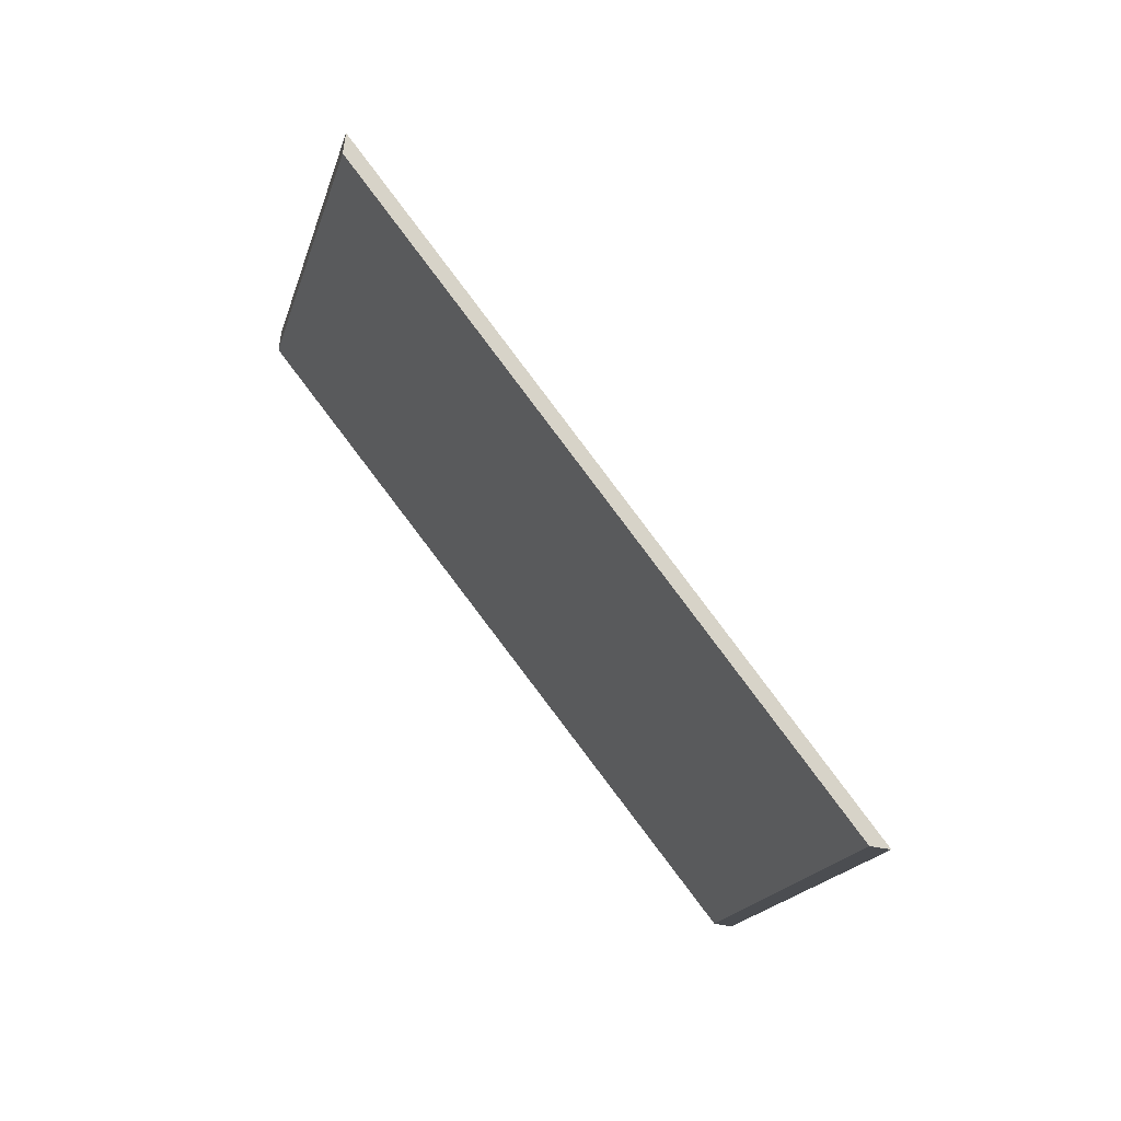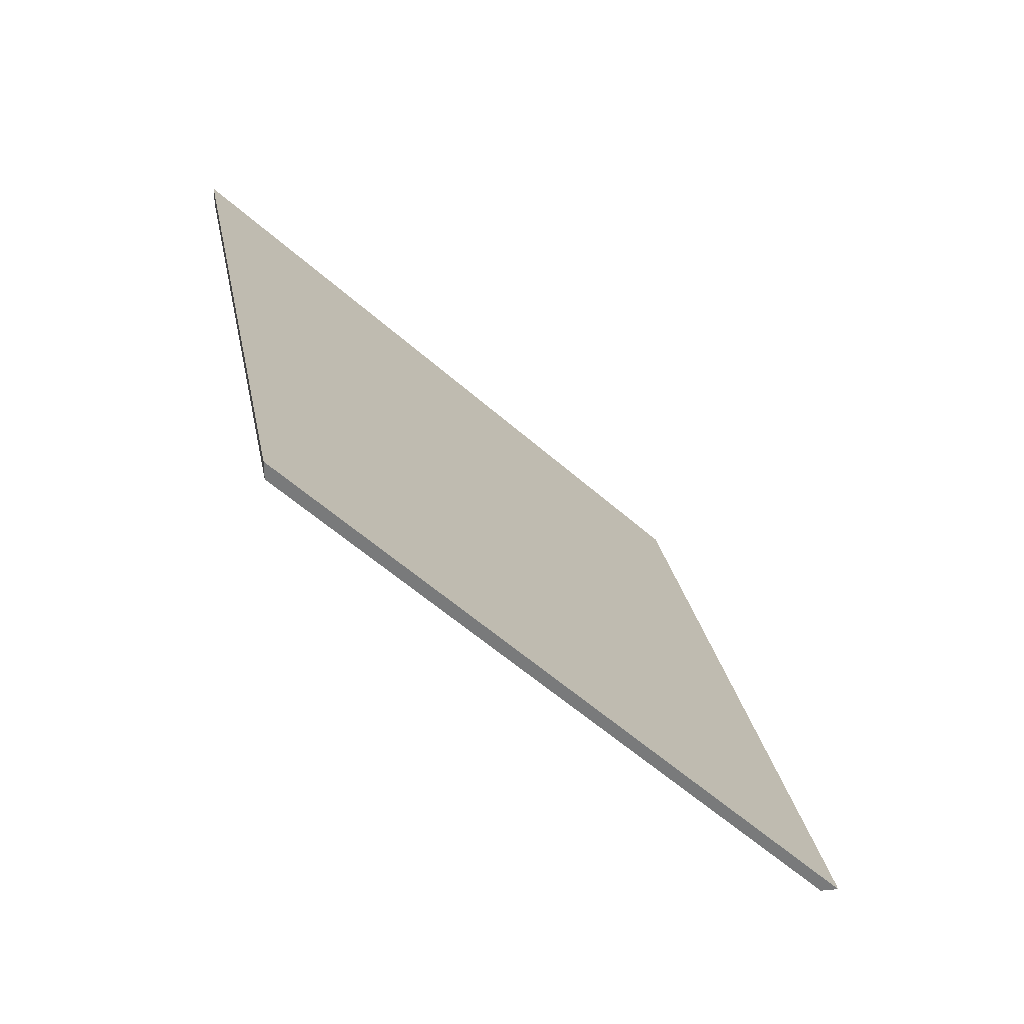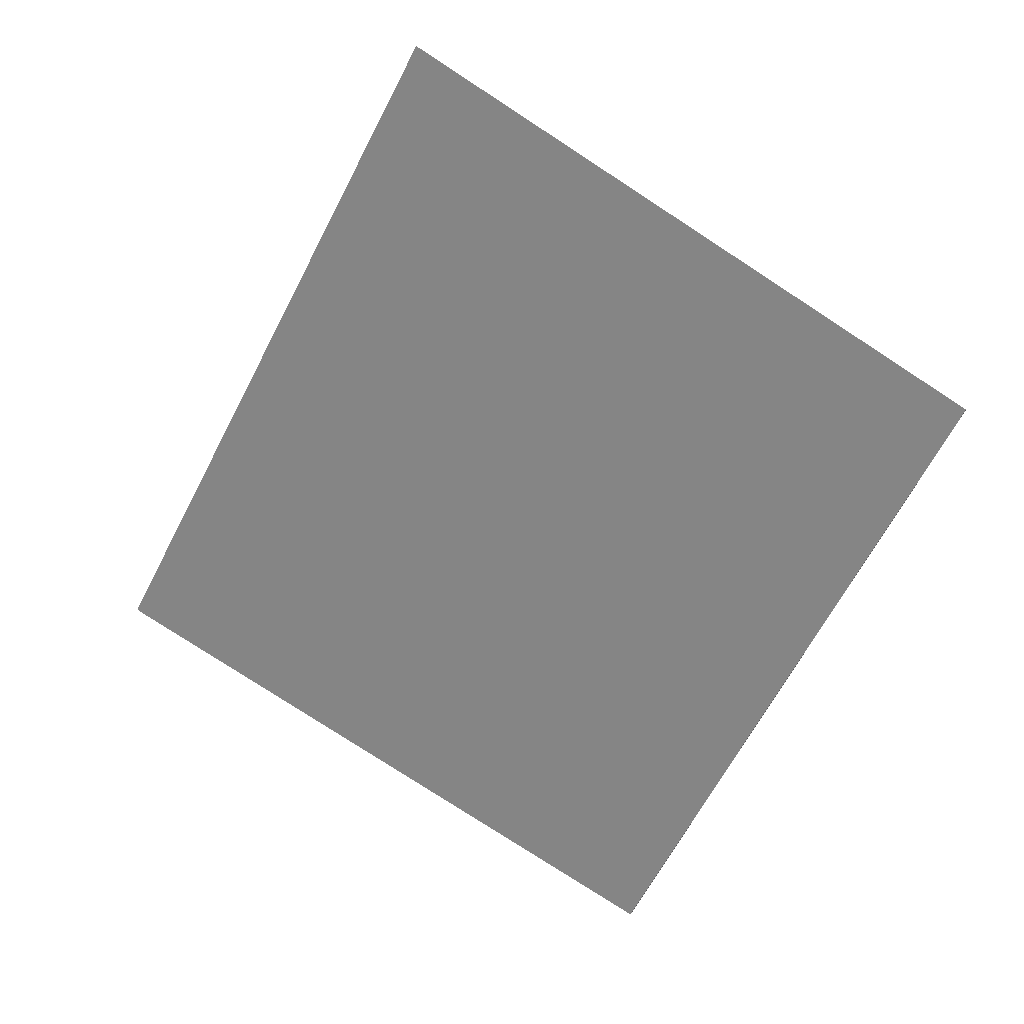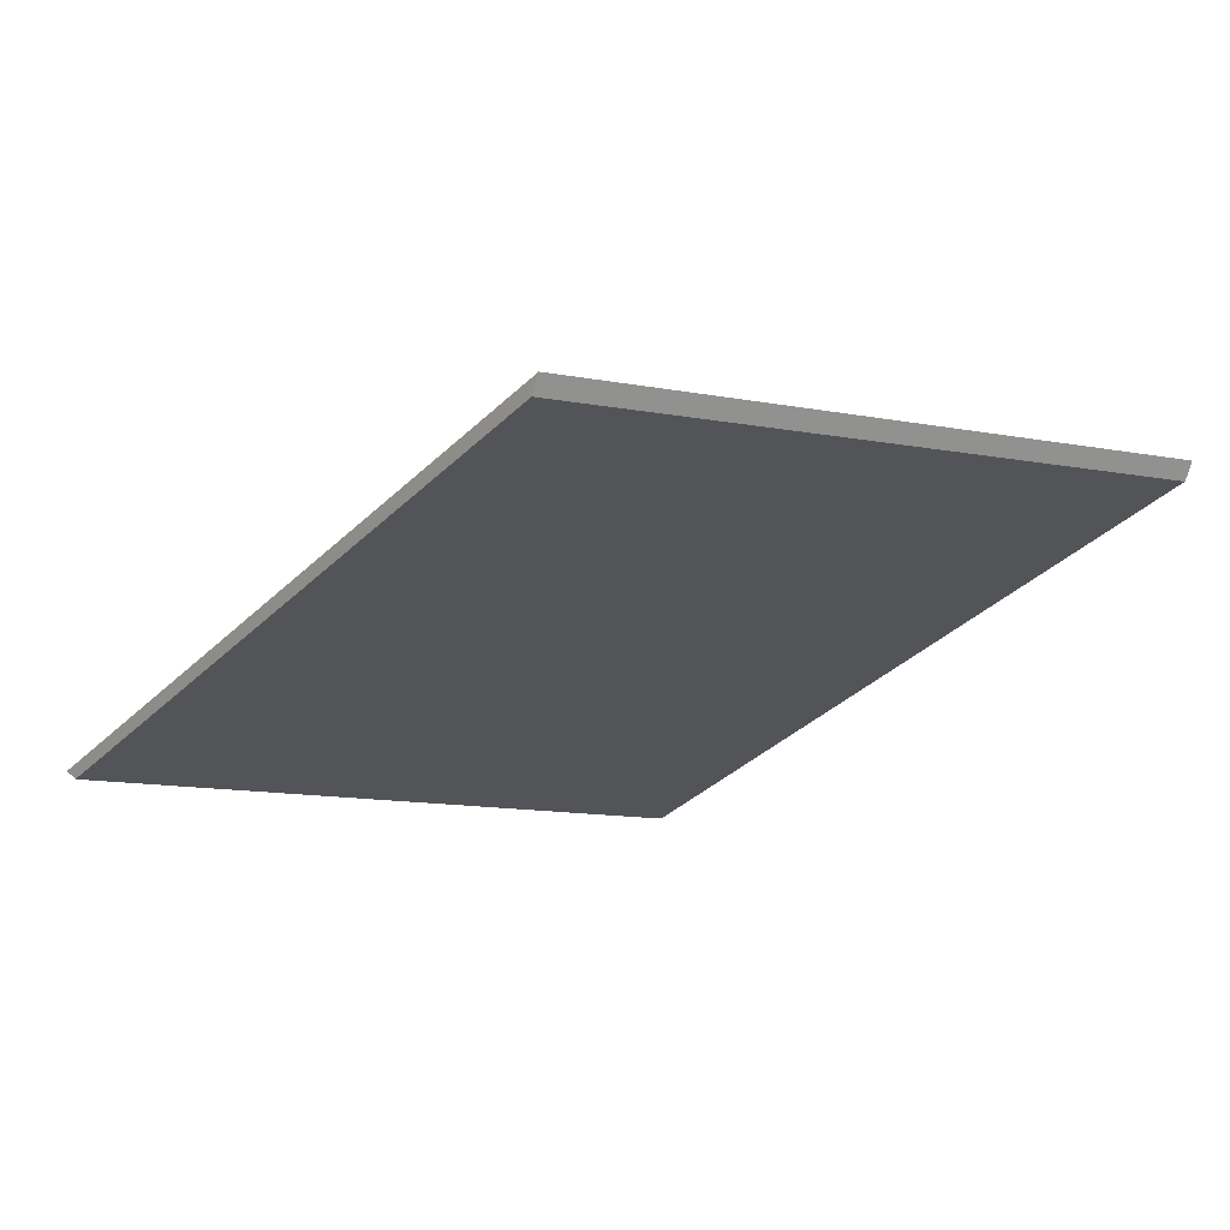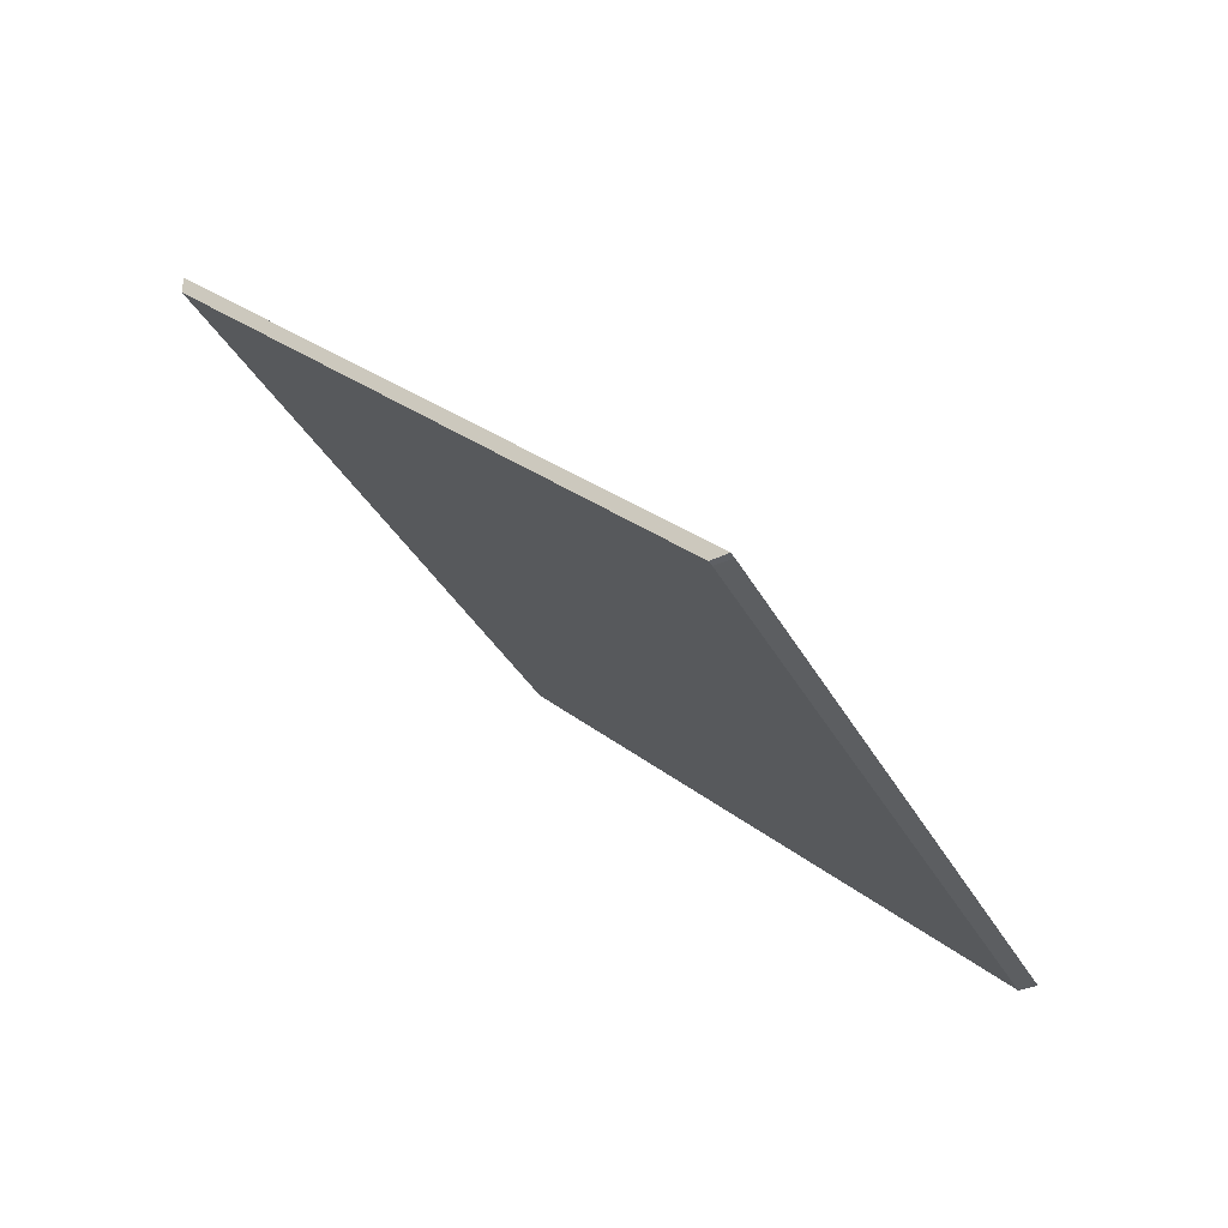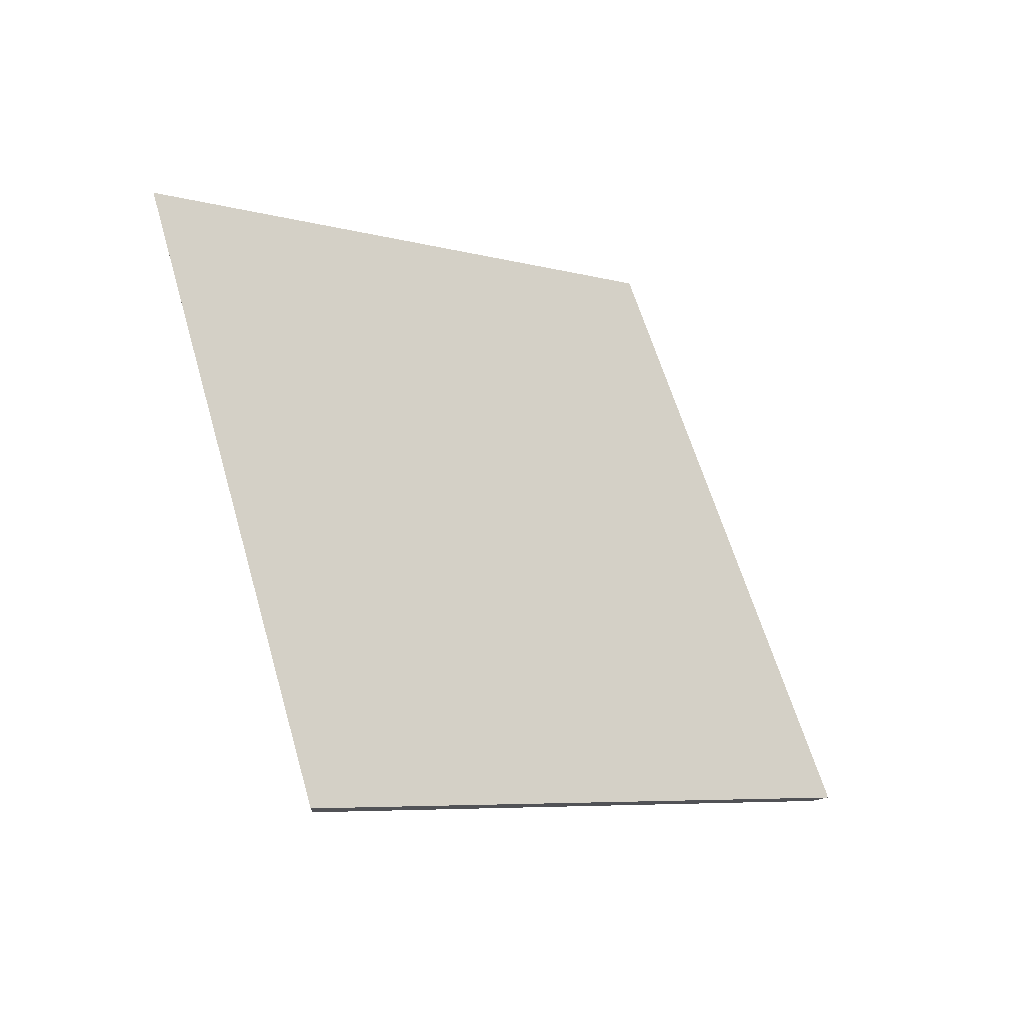
<metadata>
{"format":"obj","ext":"obj","renderer":"f3d","projection":"perspective","resolution":1024,"background":"white","views":[{"elev":-47.6,"azim":77.0,"up":"+Z"},{"elev":32.4,"azim":-65.9,"up":"+Y"},{"elev":72.8,"azim":69.1,"up":"+Y"},{"elev":-77.1,"azim":162.8,"up":"+Z"},{"elev":-37.4,"azim":-27.3,"up":"+Y"},{"elev":71.8,"azim":-71.5,"up":"+Y"}]}
</metadata>
<code>
v 0.6777 0.05376 2.153
v 0.717 -0.01837 2.214
v 0.6403 -0.01847 2.273
v 0.6396 -0.01839 2.273
v 0.5996 0.0588 2.206
v 0.641 -0.01837 2.275
v 0.6418 -0.01847 2.275
v 0.5996 0.06144 2.206
v 0.5996 0.0588 2.206
v 0.6396 -0.01839 2.273
v 0.641 -0.01837 2.275
v 0.7185 -0.01837 2.216
v 0.7185 -0.01837 2.216
v 0.717 -0.01837 2.214
v 0.6777 0.05376 2.153
v 0.6778 0.05639 2.153
v 0.6778 0.05639 2.153
v 0.6777 0.05376 2.153
v 0.5996 0.0588 2.206
v 0.5996 0.06144 2.206
v 0.5996 0.06144 2.206
v 0.641 -0.01837 2.275
v 0.6418 -0.01847 2.275
v 0.7185 -0.01837 2.216
v 0.6778 0.05639 2.153
f 1 2 3
f 1 3 4
f 1 4 5
f 6 4 3
f 6 3 7
f 8 9 10
f 8 10 11
f 7 3 2
f 7 2 12
f 13 14 15
f 13 15 16
f 17 18 19
f 17 19 20
f 21 22 23
f 21 23 24
f 21 24 25

</code>
